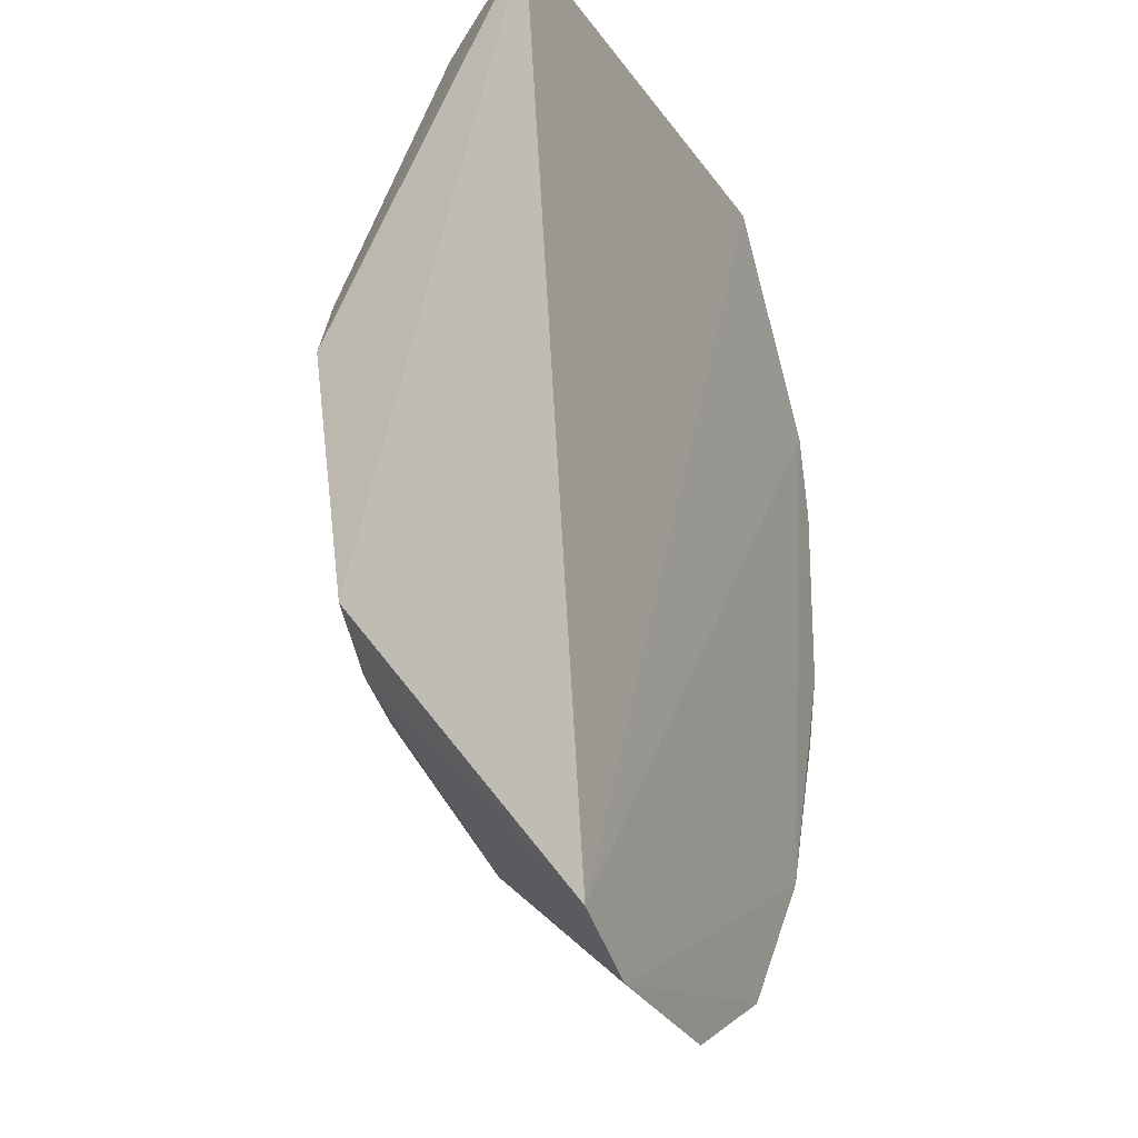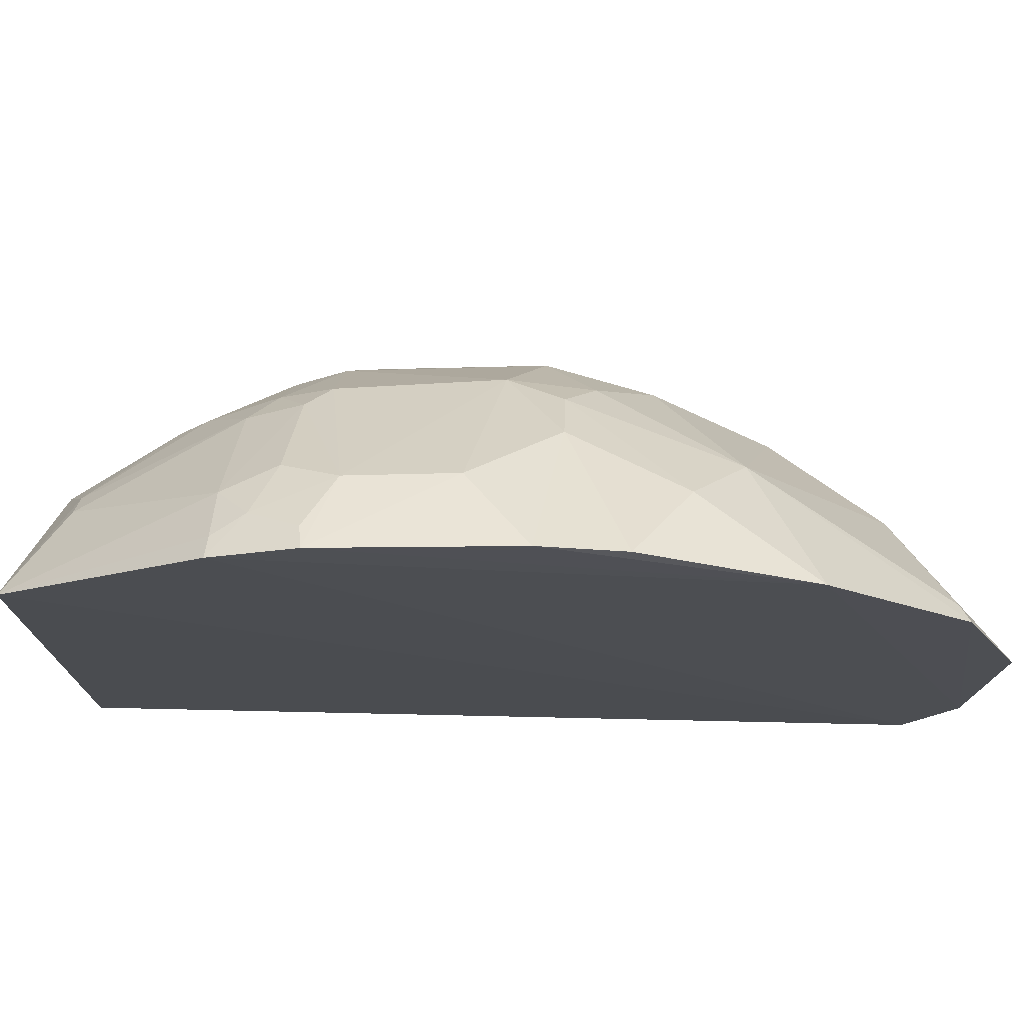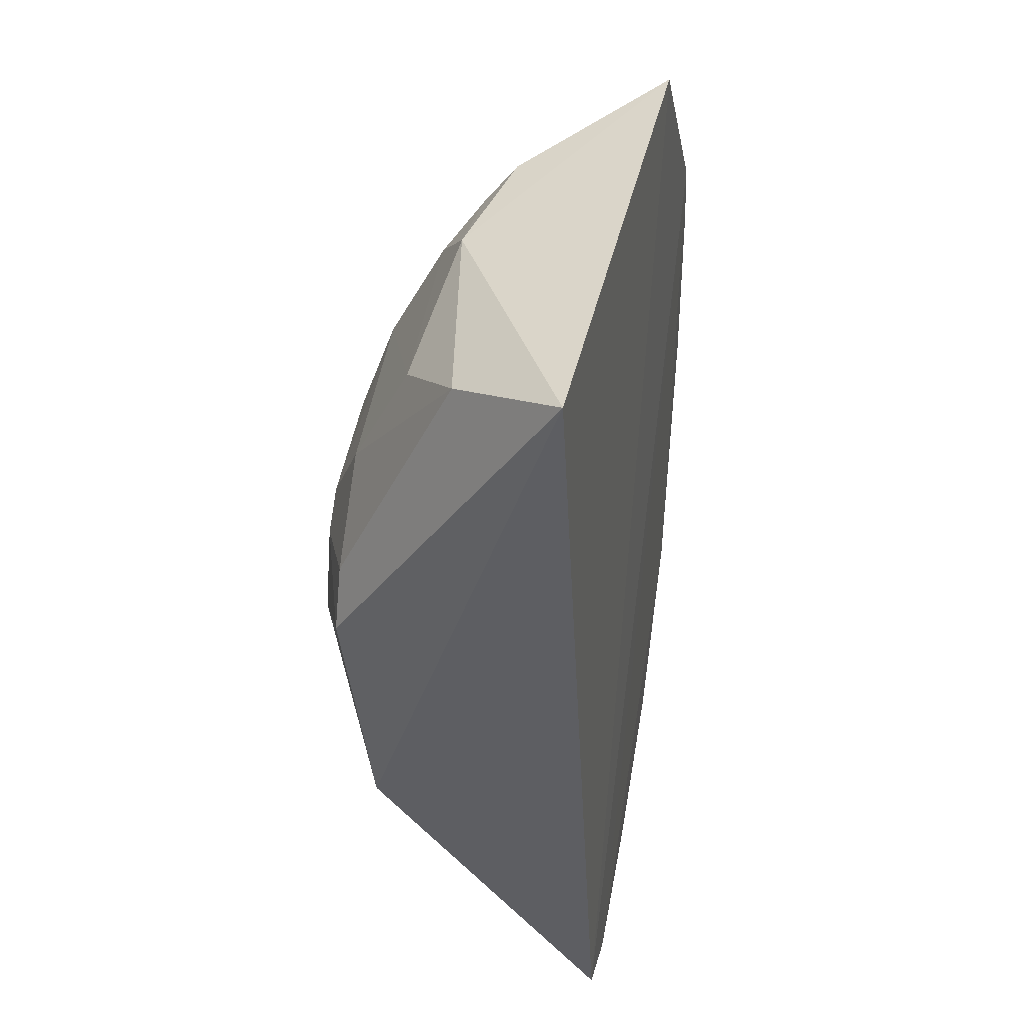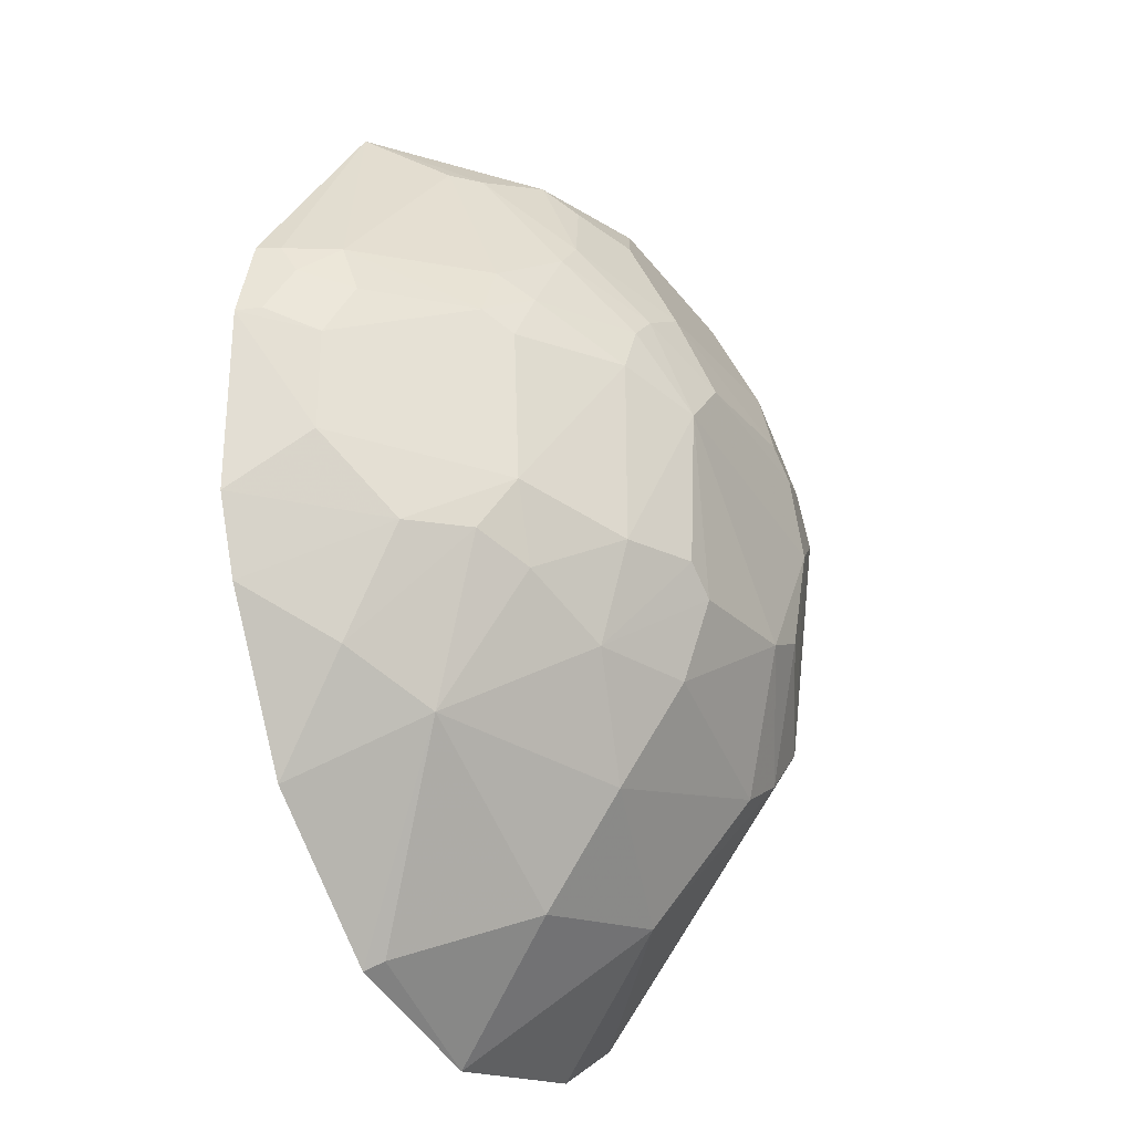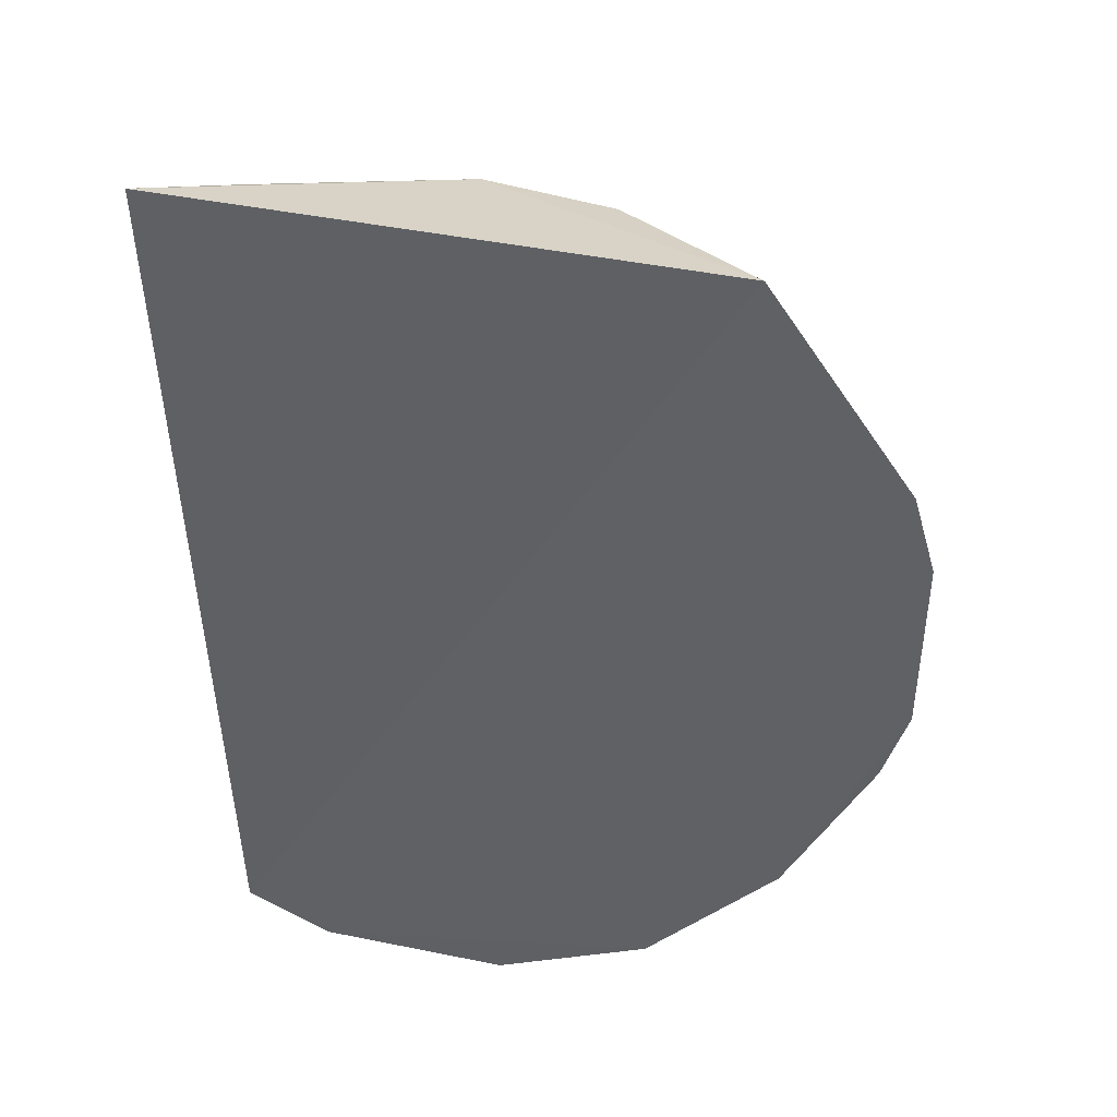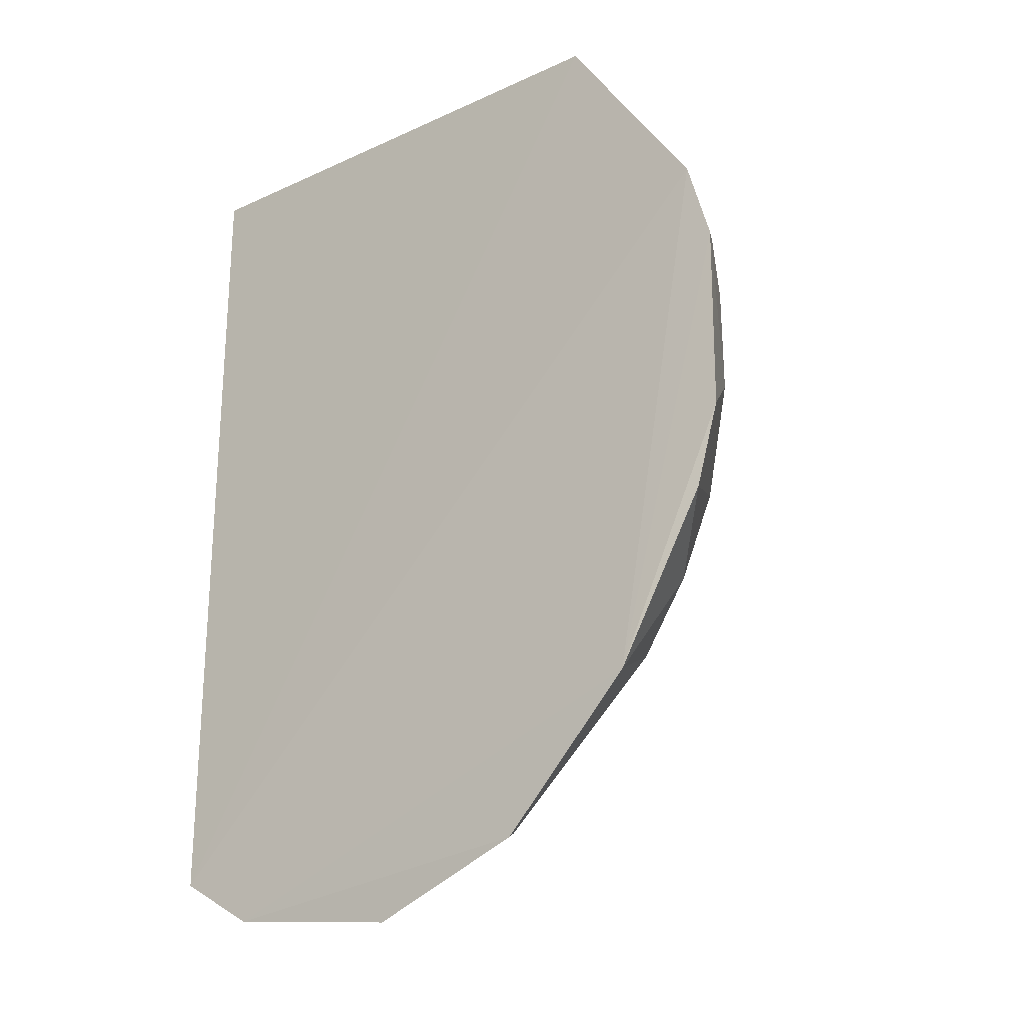
<metadata>
{"format":"obj","ext":"obj","renderer":"f3d","projection":"perspective","resolution":1024,"background":"white","views":[{"elev":-17.9,"azim":-68.0,"up":"+Z"},{"elev":-17.8,"azim":93.4,"up":"+Y"},{"elev":43.9,"azim":-80.5,"up":"+Z"},{"elev":-26.4,"azim":121.5,"up":"+Z"},{"elev":42.0,"azim":7.1,"up":"+Z"},{"elev":-24.4,"azim":38.0,"up":"+Z"}]}
</metadata>
<code>
v 0.2332 0.1238 -0.103
v 0.2457 0.1228 -0.2477
v 0.0993 0.2619 -0.1472
v -0.05666 0.2776 -0.1481
v -0.1142 0.1236 -0.4377
v 0.01572 0.2182 -0.004963
v 0.226 0.1631 -0.1613
v 0.1864 0.1202 -0.3774
v 0.05683 0.2317 -0.3592
v 0.1244 0.1884 -0.02085
v 0.04389 0.2623 -0.09065
v -0.1353 0.1451 0.02475
v 0.246 0.1236 -0.1474
v -0.08274 0.2475 -0.3159
v 0.04285 0.277 -0.2615
v 0.03057 0.1226 -0.4803
v 0.1687 0.2182 -0.2596
v 0.1682 0.2186 -0.1359
v 0.05746 0.2786 -0.1612
v -0.05631 0.2608 -0.09107
v 0.1123 0.2317 -0.08003
v 0.1554 0.1309 0.009293
v 0.2273 0.1461 -0.1206
v 0.2264 0.1631 -0.2162
v -0.1121 0.2623 -0.1609
v -0.05583 0.2768 -0.2476
v -0.05451 0.2468 -0.3323
v 0.1101 0.1308 -0.4453
v -0.06968 0.1226 -0.4649
v 0.1968 0.1621 -0.3184
v 0.09819 0.2456 -0.3013
v 0.09965 0.2622 -0.2477
v 0.07023 0.2608 -0.1055
v 0.02982 0.2777 -0.1332
v -0.05584 0.2325 -0.03484
v 0.1403 0.2328 -0.1201
v 0.07068 0.2167 -0.02043
v 0.2396 0.1358 -0.146
v 0.2124 0.1733 -0.1325
v 0.21 0.1616 -0.104
v 0.1559 0.2337 -0.2313
v -0.09796 0.262 -0.1321
v -0.1106 0.2471 -0.288
v -0.02783 0.2787 -0.26
v -0.07039 0.2781 -0.1893
v 0.04414 0.2621 -0.3041
v -0.02584 0.2025 -0.4044
v 0.05698 0.1889 -0.4171
v 0.1149 0.1211 -0.4502
v 0.2329 0.1233 -0.2904
v 0.155 0.1876 -0.3439
v 0.1958 0.1924 -0.2601
v 0.05946 0.2764 -0.2468
v 0.1424 0.2323 -0.2737
v 0.08485 0.2604 -0.1195
v -0.03971 0.2771 -0.1334
v 0.0432 0.2334 -0.03353
v -0.09462 0.2026 -0.006804
v 0.1562 0.2308 -0.1481
v 0.1535 0.2176 -0.1059
v 0.09681 0.231 -0.0635
v 0.08357 0.2013 -0.005522
v 0.2275 0.1354 -0.1039
v 0.1395 0.1765 -0.0208
f 13 8 2
f 13 1 8
f 22 12 5
f 22 5 1
f 22 6 12
f 24 13 2
f 24 7 13
f 29 8 1
f 29 1 5
f 32 19 3
f 34 19 4
f 34 33 19
f 34 11 33
f 35 11 20
f 38 13 7
f 38 7 23
f 38 23 1
f 38 1 13
f 39 23 7
f 39 7 18
f 40 23 39
f 40 39 18
f 41 7 24
f 41 32 3
f 42 20 4
f 42 4 25
f 43 14 5
f 43 5 12
f 43 12 25
f 43 26 14
f 44 19 15
f 44 27 14
f 44 14 26
f 45 25 4
f 45 44 26
f 45 4 19
f 45 19 44
f 45 43 25
f 45 26 43
f 46 9 27
f 46 31 9
f 46 15 31
f 46 44 15
f 46 27 44
f 47 27 9
f 47 16 29
f 47 14 27
f 47 29 5
f 47 5 14
f 48 28 16
f 48 47 9
f 48 16 47
f 49 16 28
f 49 29 16
f 49 8 29
f 50 2 8
f 50 8 30
f 51 30 8
f 51 28 48
f 51 48 9
f 51 9 31
f 51 17 30
f 51 49 28
f 51 8 49
f 52 30 17
f 52 50 30
f 52 24 2
f 52 2 50
f 52 41 24
f 52 17 41
f 53 15 19
f 53 19 32
f 53 32 31
f 53 31 15
f 54 31 32
f 54 51 31
f 54 17 51
f 54 41 17
f 54 32 41
f 55 3 19
f 55 19 33
f 55 36 3
f 55 33 21
f 55 21 36
f 56 20 11
f 56 11 34
f 56 34 4
f 56 4 20
f 57 35 6
f 57 11 35
f 57 6 37
f 58 12 6
f 58 6 35
f 58 35 20
f 58 20 42
f 58 42 25
f 58 25 12
f 59 36 18
f 59 3 36
f 59 41 3
f 59 18 7
f 59 7 41
f 60 36 21
f 60 21 10
f 60 18 36
f 60 40 18
f 61 10 21
f 61 21 33
f 61 57 37
f 61 33 11
f 61 11 57
f 62 22 10
f 62 61 37
f 62 10 61
f 62 37 6
f 62 6 22
f 63 40 22
f 63 22 1
f 63 1 23
f 63 23 40
f 64 10 22
f 64 22 40
f 64 60 10
f 64 40 60

</code>
